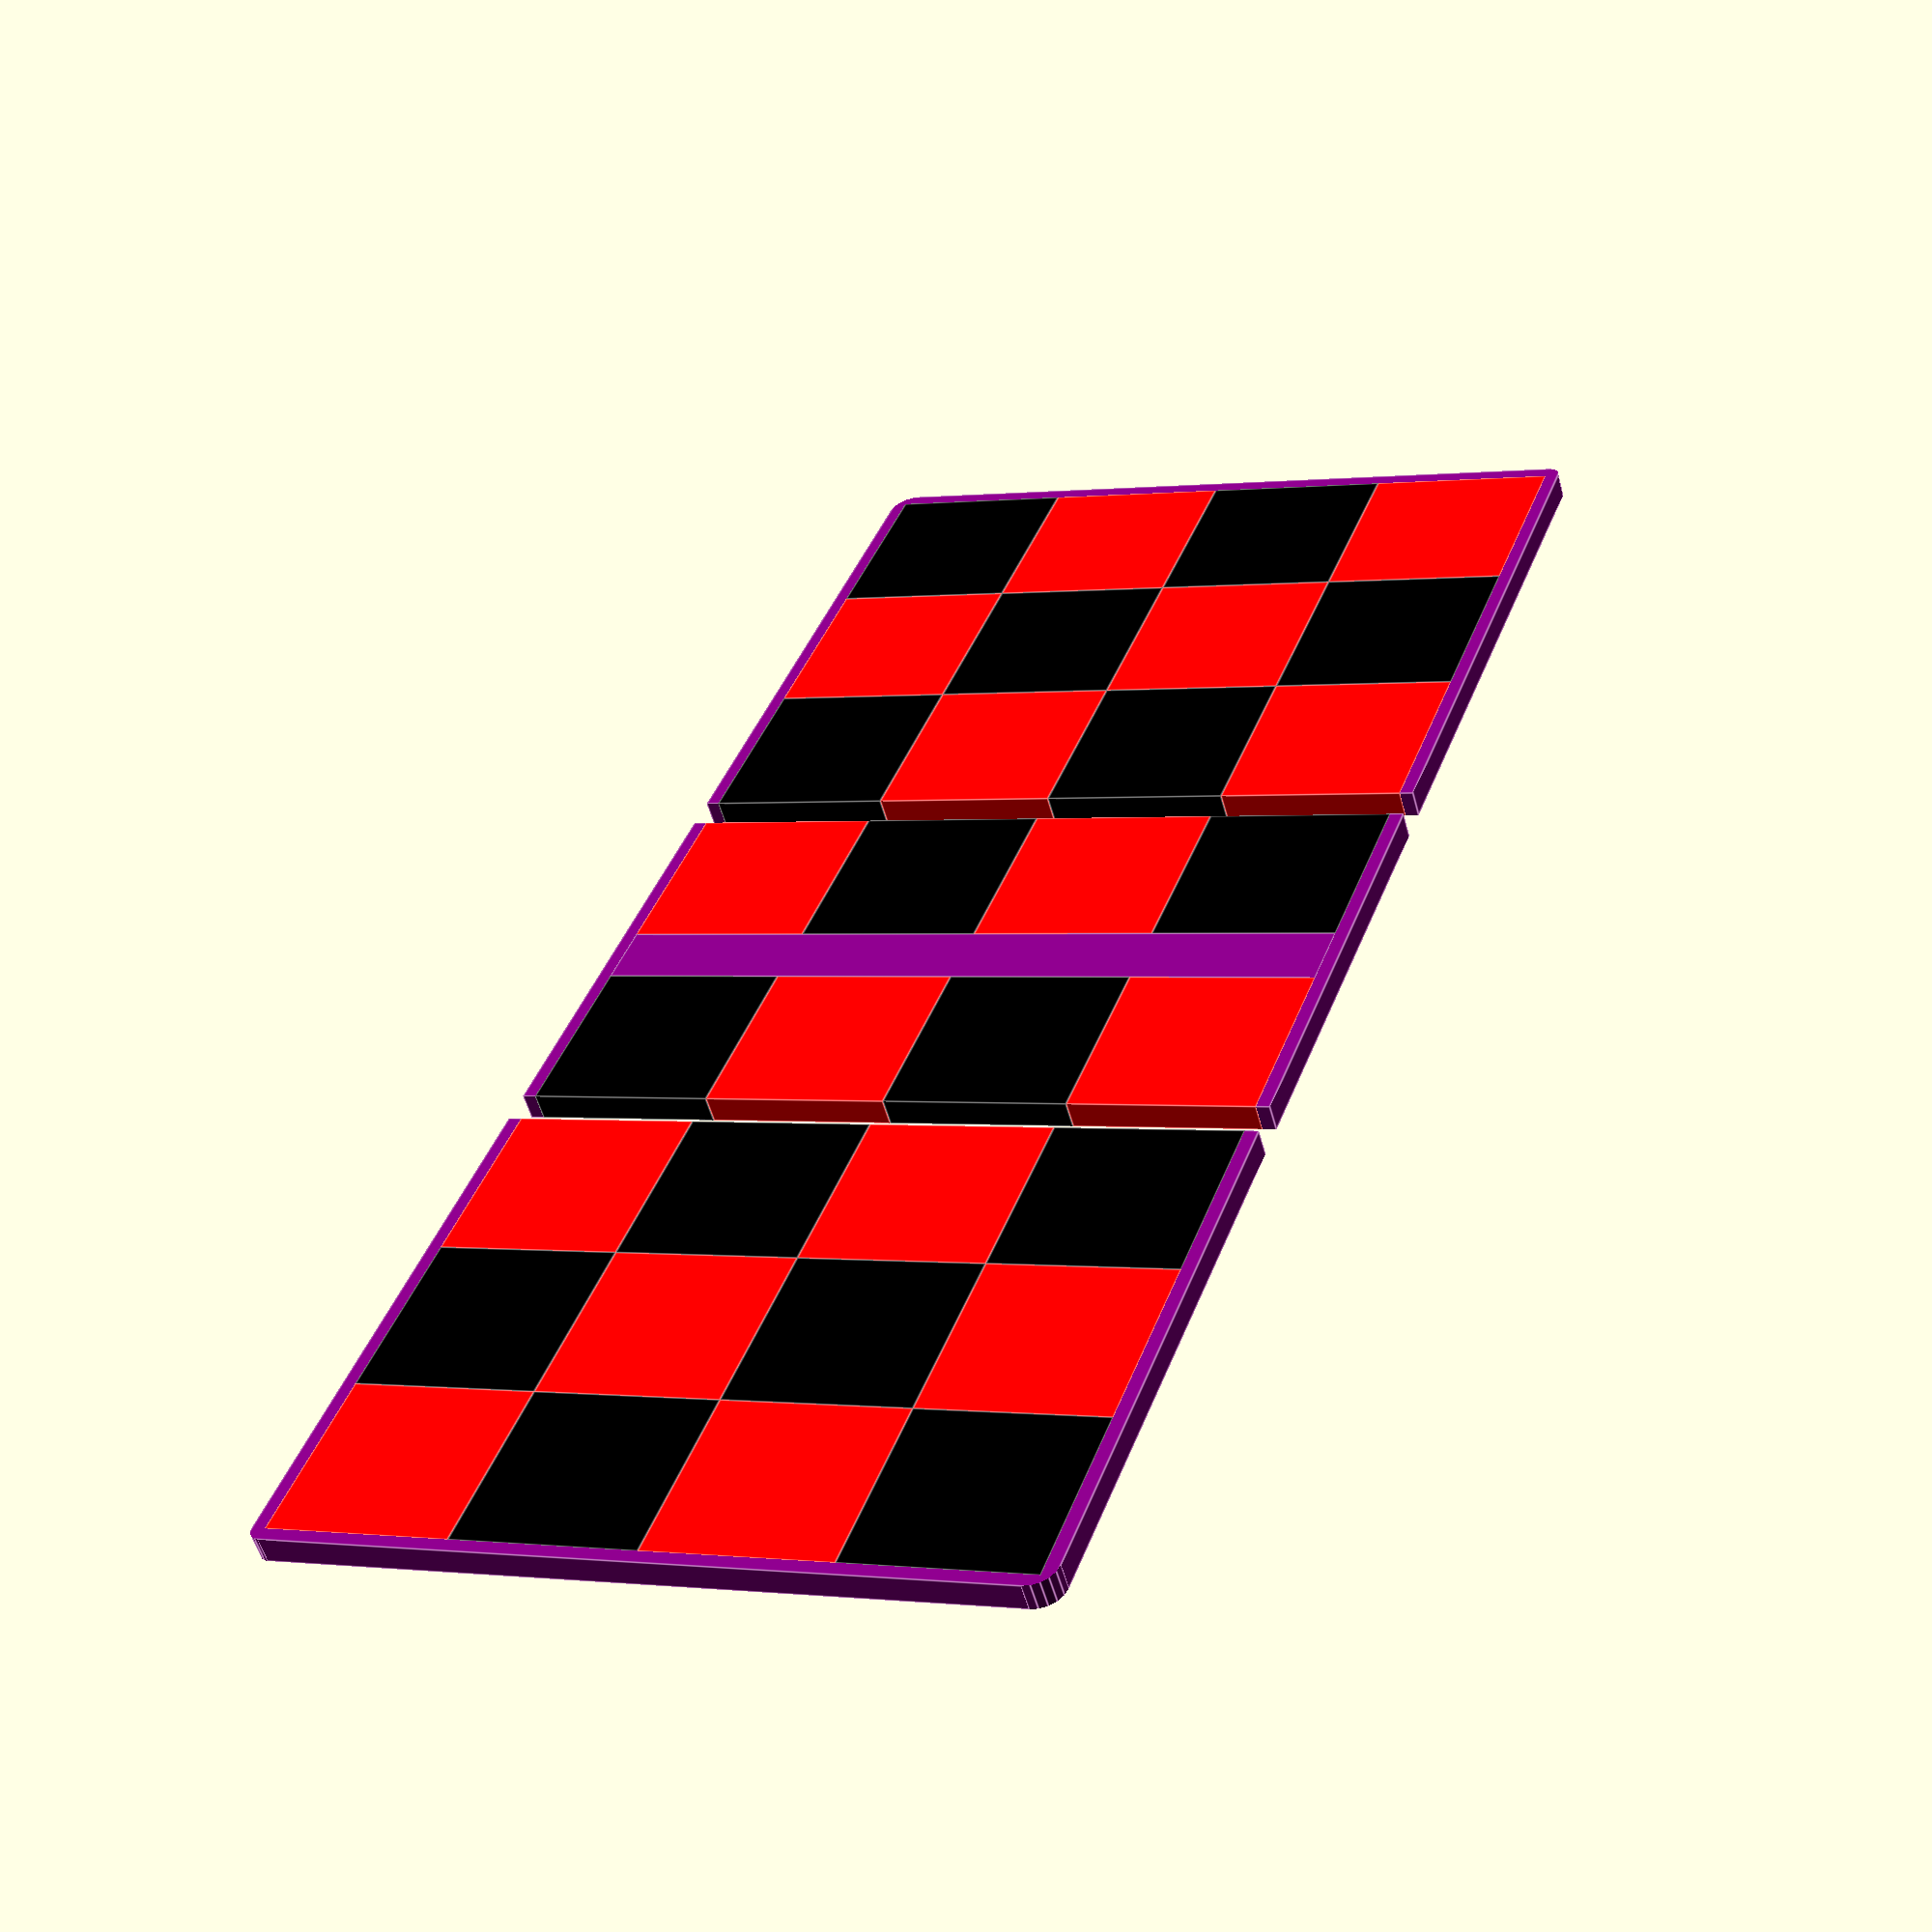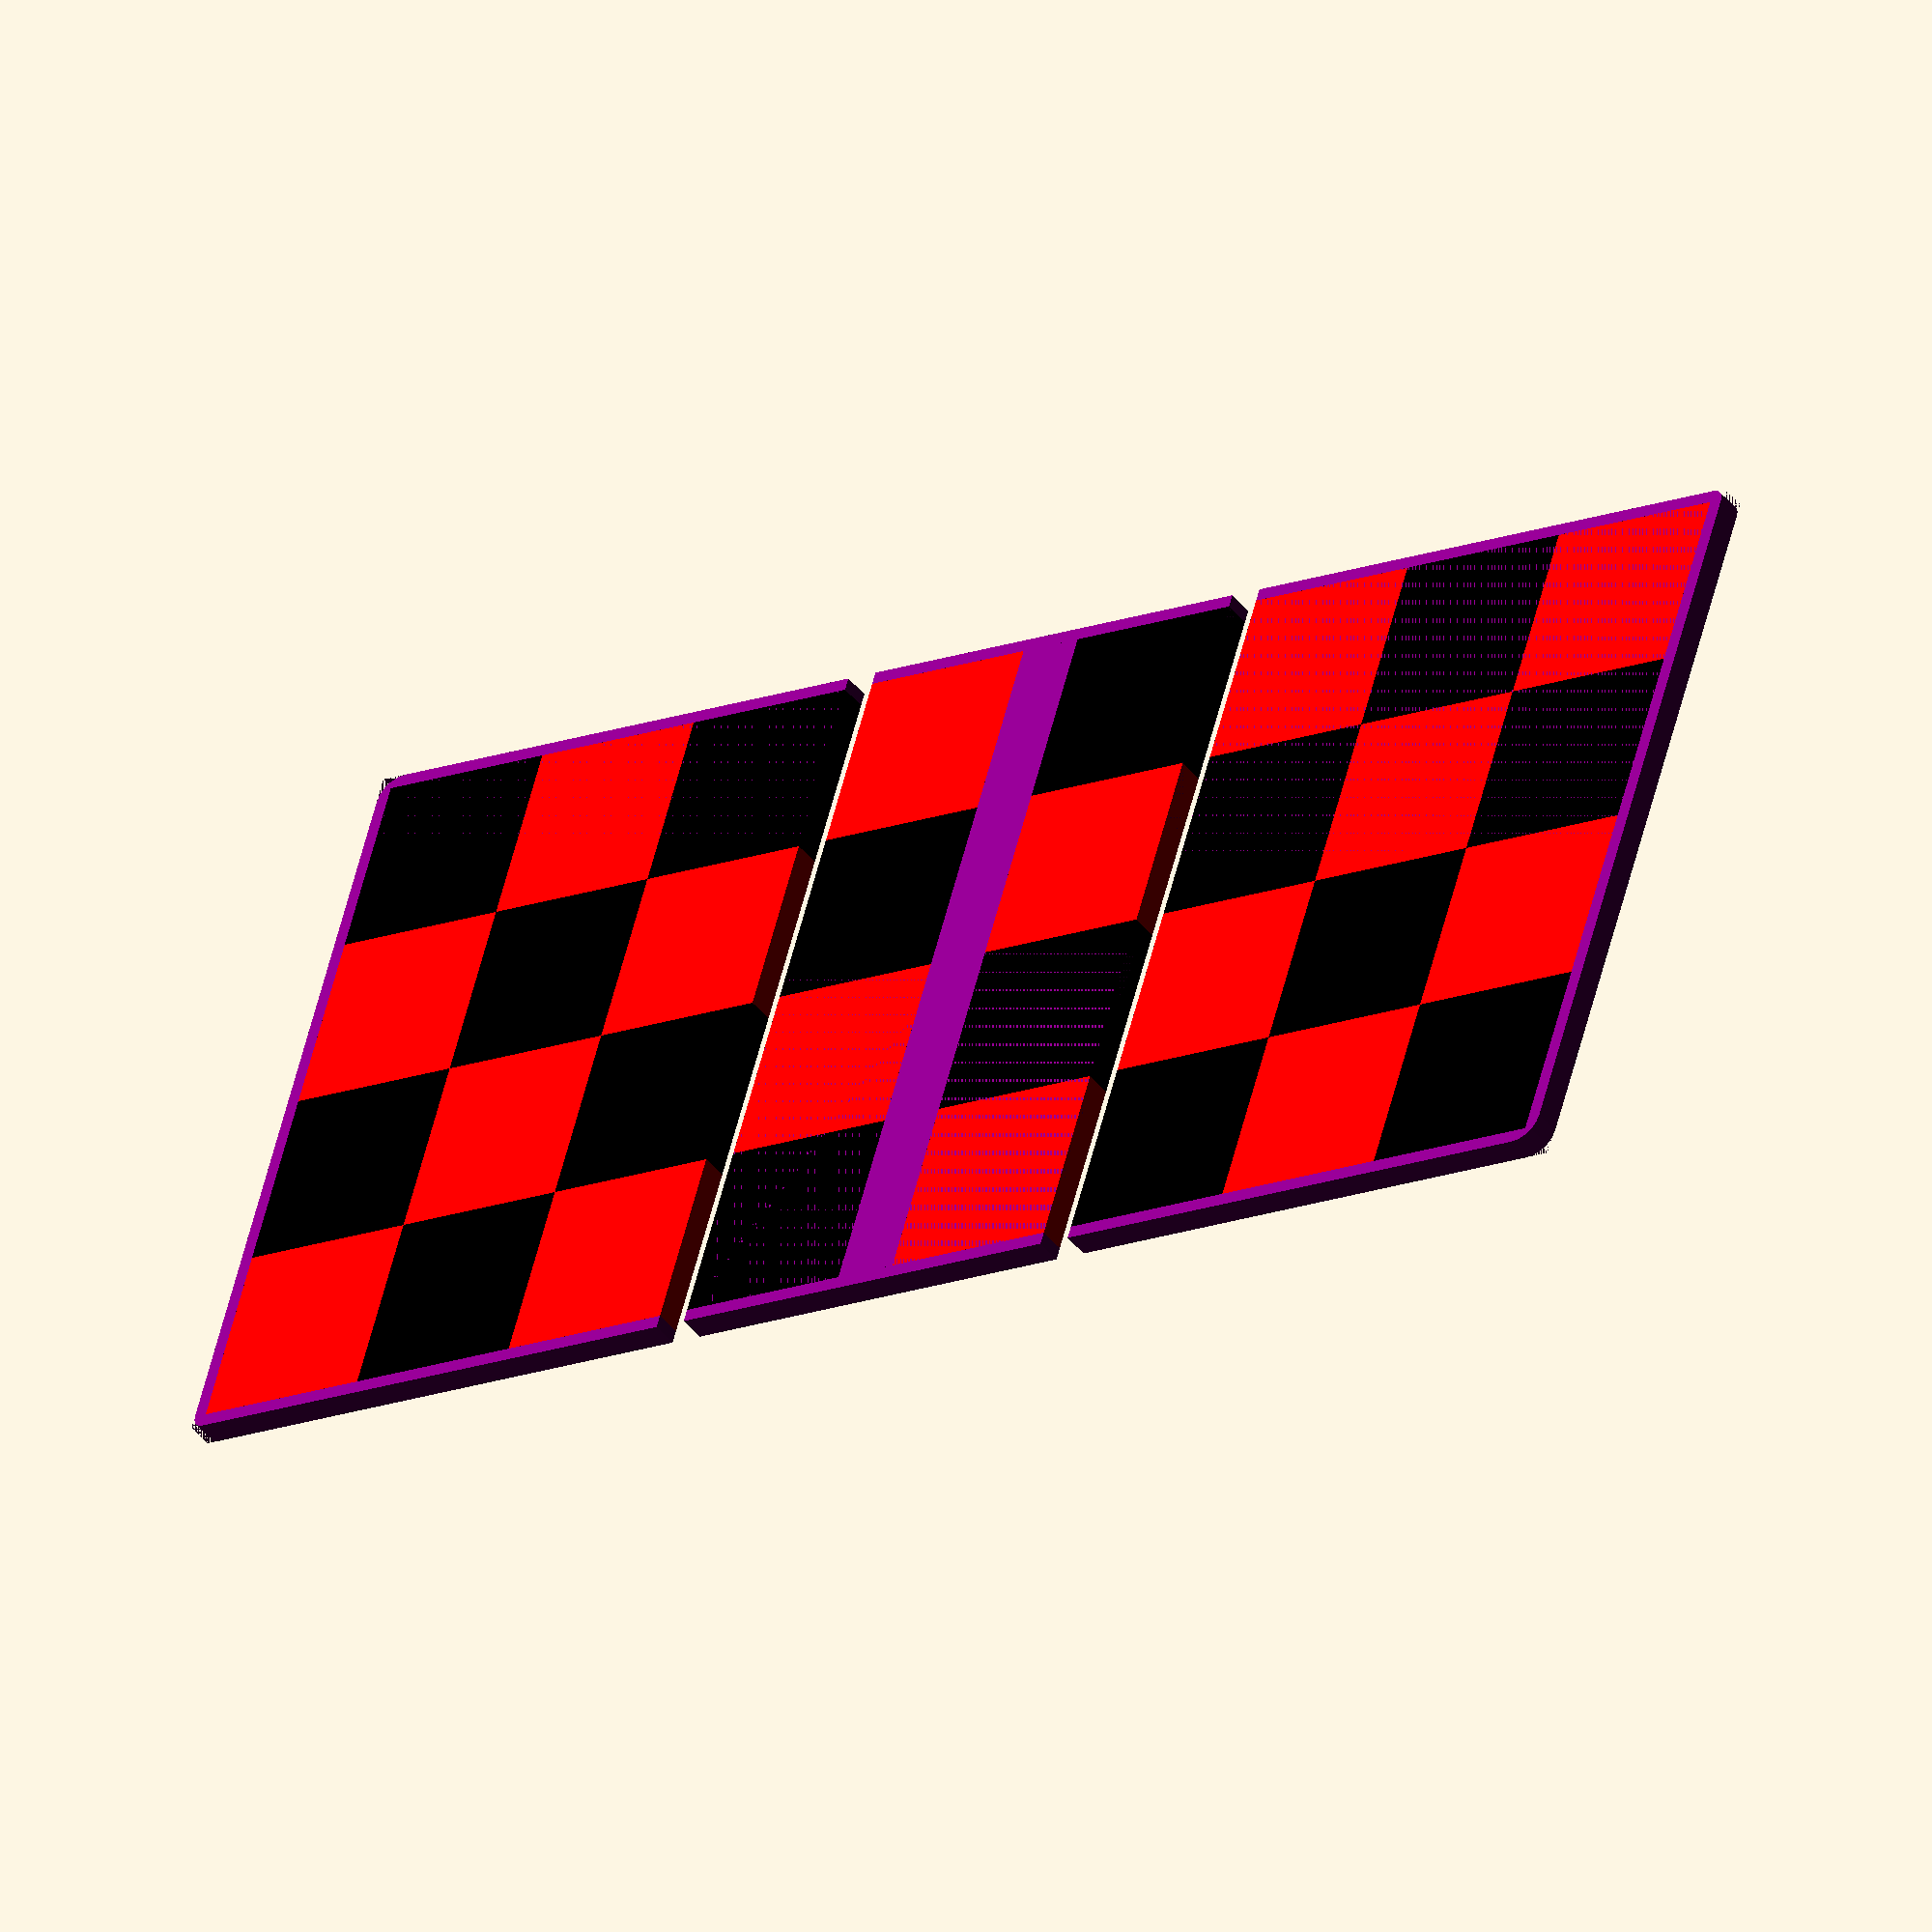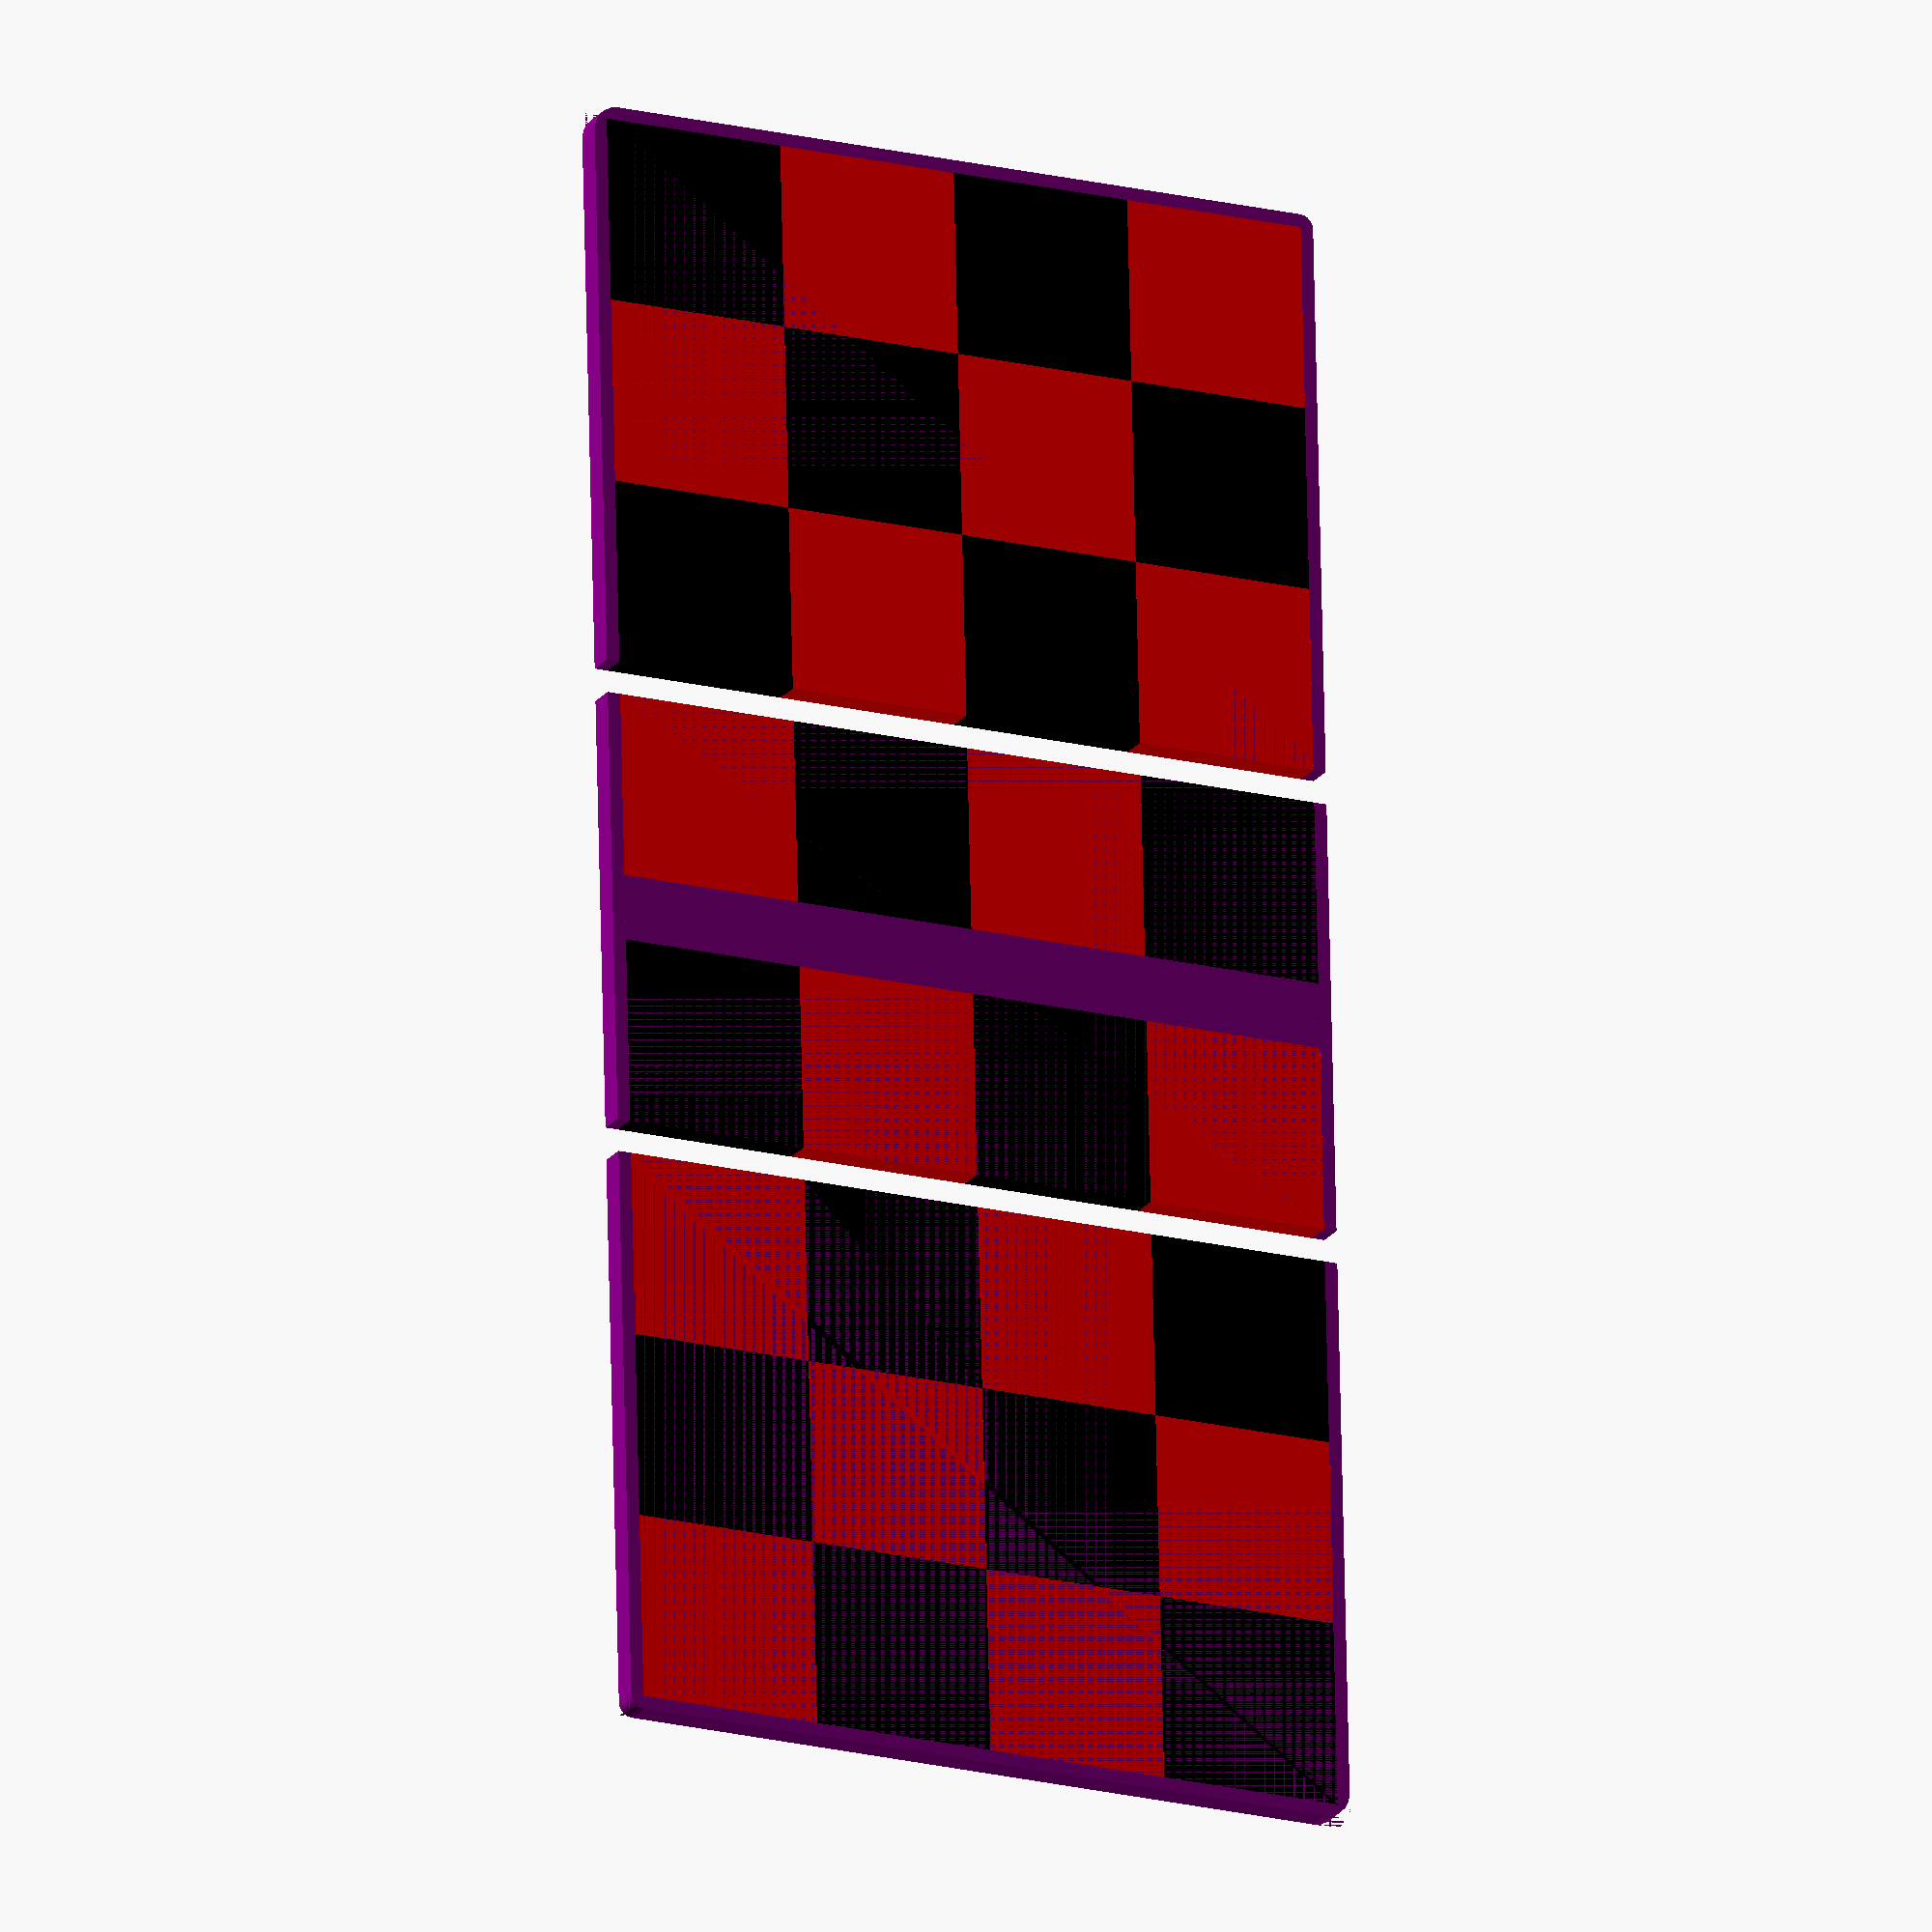
<openscad>
// Customizable Martian Chess Board
// Copyright: Olle Wreede 2021
// License: CC BY-SA

//CUSTOMIZER VARIABLES

/* [Board] */

// Width in mm of each square
width_of_square = 28; // [20:0.5:35]

// Thickness in mm of board
thickness_of_board = 4; // [3:1:10]

// Width in mm of line between board sides
width_of_middle_line = 10; // [0:0.5:15]

// Width in mm of edges around squares
width_of_edges = 2; // [0:1:10]

// Radius of corners of board in mm
radius_of_board_corners = 2; // [0:0.2:5]

// Color of edges
color_of_edges = "purple";

// Color of black squares
color_of_black = "black";

// Color of white squares
color_of_white = "red";

// Distance between parts of board
distance_between_parts = 5; // [0:1:20]

/* [Displayed parts] */

show_left_board = true;
show_middle_board = true;
show_right_board = true;
show_black_squares = true;
show_white_squares = true;
show_edges = true;

//CUSTOMIZER VARIABLES END

/* [Hidden] */

$fn = 20;
fudge = 0.01;

module fillet(r, h) {
    translate([r / 2, r / 2, 0])
    difference() {
        cube([r + fudge, r + fudge, h], center = true);

        translate([r/2, r/2, 0])
        cylinder(r = r, h = h + 1, center = true);
    }
}

module board_square(side, thickness, col) {
    color(col, 1.0)
    cube(size = [side, side, thickness], center = false);
}

module board_line(side, thickness, col, off = false) {
    off_distance = off ? side : 0;
    translate([off_distance, 0, 0])    
    board_square(side, thickness, col);
    translate([off_distance + side * 2, 0, 0])    
    board_square(side, thickness, col);
}

module board_4x3(
    side,
    thickness,
    col,
    off) {
    board_line(side, thickness, col, off);

    translate([0, side, 0])
    board_line(side, thickness, col, !off);
    
    translate([0, side * 2, 0])
    board_line(side, thickness, col, off);
}

module board_edge_4x3(
    side,
    thickness,
    edge,
    edge_col,
    radius) {
    color(edge_col, 1.0) {
        difference() {
            translate([-edge, 0, 0])
            cube(size = [
                side * 4 + edge * 2,
                side * 3 + edge,
                thickness],
                center = false);

            translate([0, -fudge, -fudge])
            cube(size = [
                side * 4,
                side * 3 + fudge,
                thickness + fudge * 2],
                center = false);

            // Rounded corners
            translate([
                -edge,
                side * 3 + radius,
                thickness / 2])
            rotate([0, 0, 270])
            fillet(radius*2, thickness + fudge * 2);
            translate([
                side * 4 + radius,
                side * 3 + radius,
                thickness / 2])
            rotate([0, 0, 180])
            fillet(radius, thickness + fudge * 2);
        }
    }
}

module board_edge_middle(
    side,
    thickness,
    middle,
    edge,
    edge_col) {
    color(edge_col, 1.0) {
        difference() {
            translate([-edge, 0, 0])
            cube(size = [
                side * 4 + edge * 2,
                side * 2 + middle,
                thickness],
                center = false);

            translate([0, -fudge, -fudge])
            cube(size = [
                side * 4,
                side * 2 + middle + fudge * 2,
                thickness + fudge * 2],
                center = false);
        }
        
        // Middle line
        translate([0, side, 0])
        color(edge_col, 1.0)
        cube(size = [side * 4, middle, thickness], center = false);
    }
}

module board_middle(side, thickness, middle, square_col, off) {
    board_line(side, thickness, square_col, off);

    translate([0, side + middle, 0])
    board_line(side, thickness, square_col, !off);
}

module side_board() {
    if (show_edges) {
        board_edge_4x3(
            width_of_square,
            thickness_of_board,
            width_of_edges,
            color_of_edges,
            radius_of_board_corners);
    }
    if (show_black_squares) {
        board_4x3(
            width_of_square,
            thickness_of_board,
            color_of_black,
            false);
    }
    if (show_white_squares) {
        board_4x3(
            width_of_square,
            thickness_of_board,
            color_of_white,
            true);
    }
}

// Left board
if (show_left_board) {
    side_board();
}

if (show_middle_board) {
    translate([0, - width_of_square * 2 - width_of_middle_line - distance_between_parts, 0]) {
        if (show_edges) {
            board_edge_middle(
                width_of_square,
                thickness_of_board,
                width_of_middle_line,
                width_of_edges,
                color_of_edges);
        }
        if (show_black_squares) {
            board_middle(
                width_of_square,
                thickness_of_board,
                width_of_middle_line,
                color_of_black,
                false);
        }
        if (show_white_squares) {
            board_middle(
                width_of_square,
                thickness_of_board,
                width_of_middle_line,
                color_of_white,
                true);
        }
    }
}

// Right board
if (show_right_board) {
    translate([
        width_of_square * 4, 
        - width_of_square * 2
        - width_of_middle_line
        - distance_between_parts * 2, 0])
    rotate([0, 0, 180])
    side_board();
}

</openscad>
<views>
elev=54.5 azim=20.4 roll=15.3 proj=p view=edges
elev=43.7 azim=73.0 roll=215.2 proj=o view=wireframe
elev=201.5 azim=358.6 roll=206.4 proj=o view=solid
</views>
